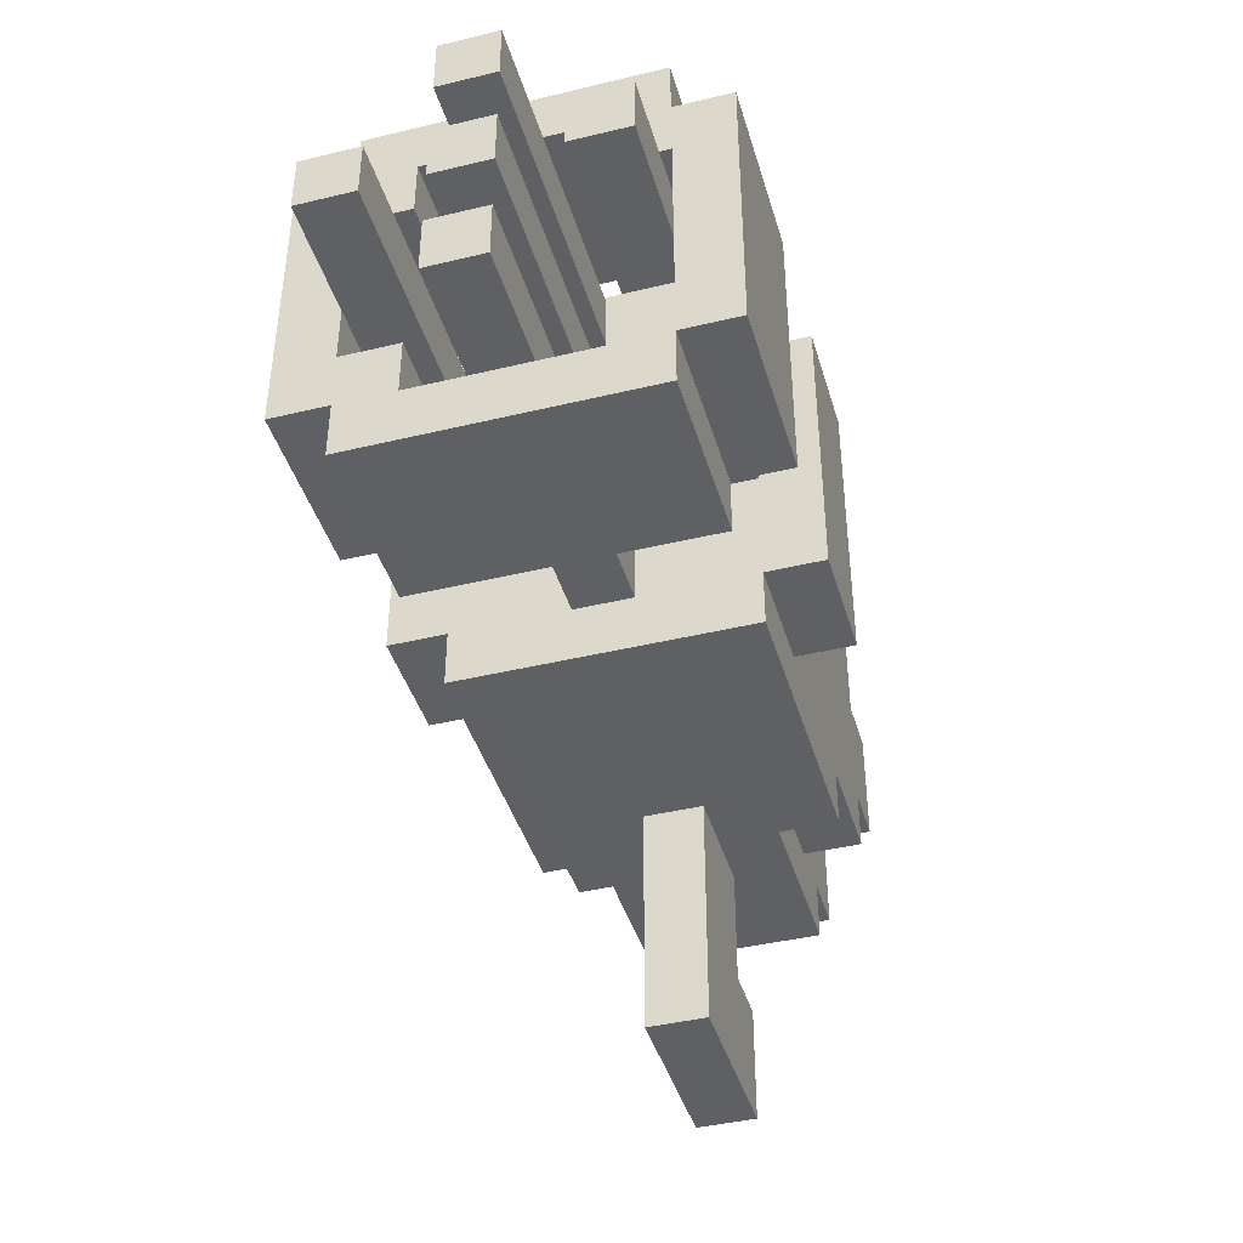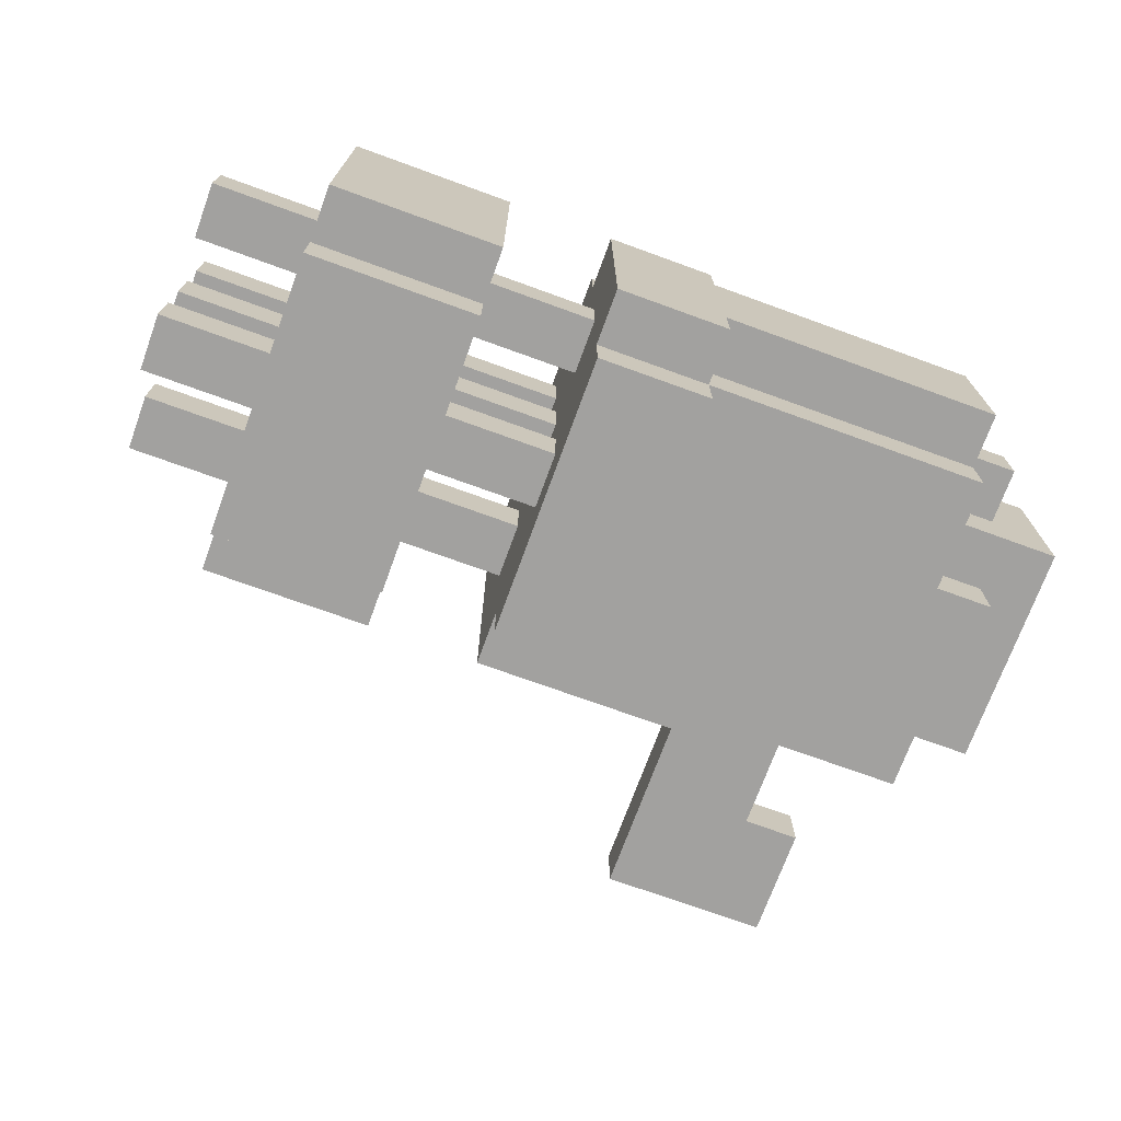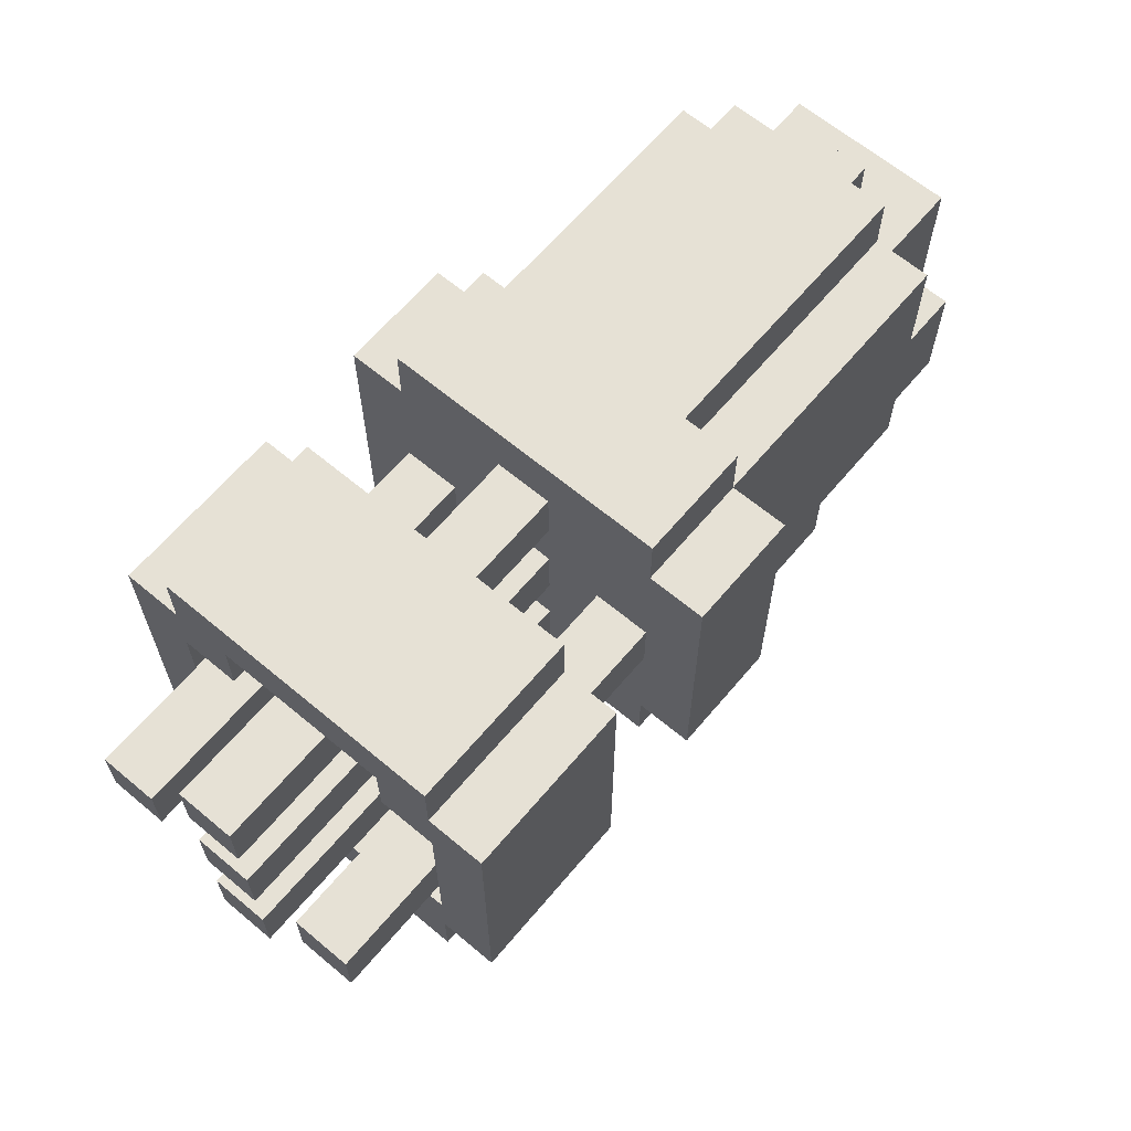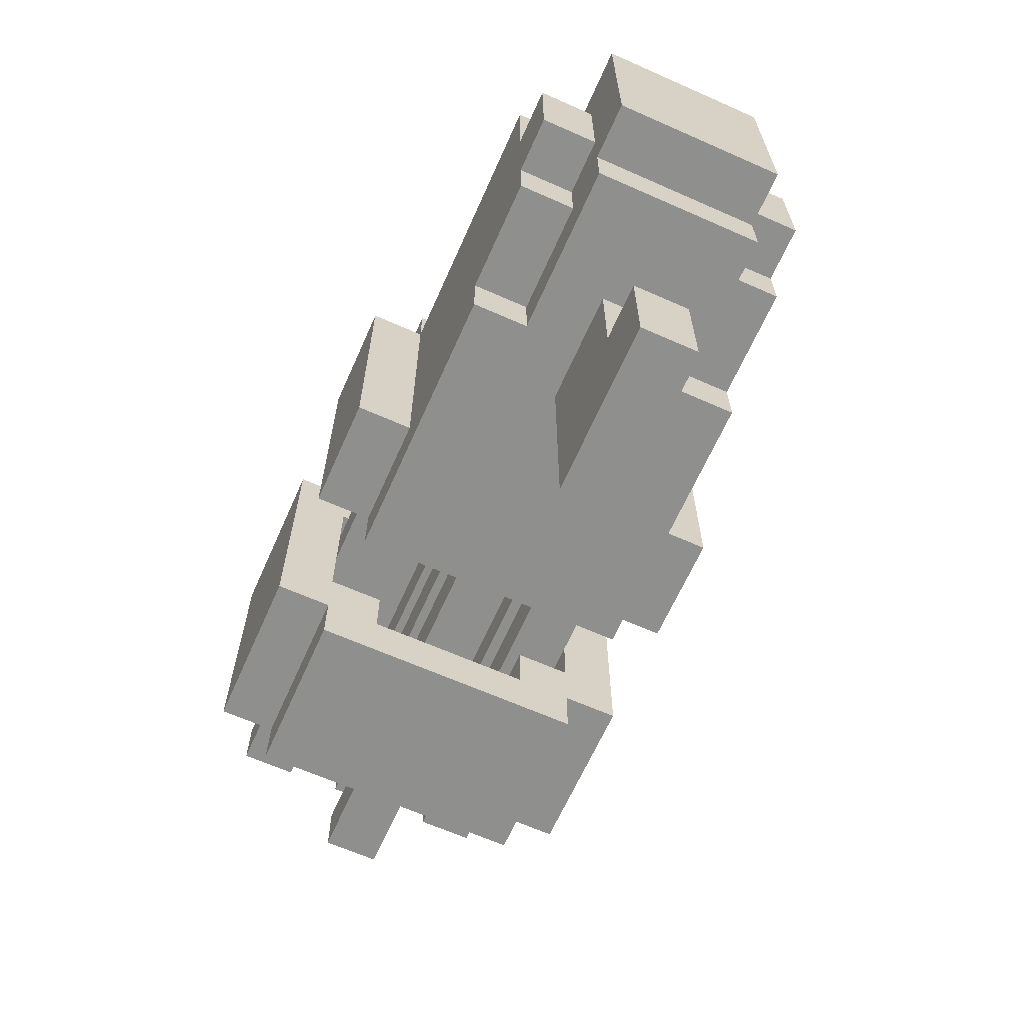
<metadata>
{"format":"obj","ext":"obj","renderer":"f3d","projection":"perspective","resolution":1024,"background":"white","views":[{"elev":-42.1,"azim":106.1,"up":"+Y"},{"elev":-72.2,"azim":160.0,"up":"+Z"},{"elev":64.3,"azim":130.1,"up":"+Y"},{"elev":-65.2,"azim":-114.0,"up":"+Y"}]}
</metadata>
<code>
g blaster72
v -12 5 1
v -12 5 -2
v -12 9 1
v -12 9 -2
v -11 4 1
v -11 4 -2
v -11 5 1
v -11 5 -2
v -11 6 2
v -11 6 1
v -11 6 -2
v -11 6 -3
v -11 8 2
v -11 8 1
v -11 8 -2
v -11 8 -3
v -11 9 -0
v -11 9 -1
v -11 10 -0
v -11 10 -1
v -10 0 -0
v -10 0 -1
v -10 2 -0
v -10 2 -1
v -10 5 2
v -10 5 1
v -10 5 -2
v -10 5 -3
v -10 6 2
v -10 6 1
v -10 6 -2
v -10 6 -3
v -10 8 2
v -10 8 1
v -10 8 -2
v -10 8 -3
v -10 9 1
v -10 9 -0
v -10 9 -1
v -10 9 -2
v -10 10 2
v -10 10 1
v -10 10 -0
v -10 10 -1
v -10 10 -2
v -10 10 -3
v -10 11 1
v -10 11 -2
v -9 2 -0
v -9 2 -1
v -9 4 -0
v -9 4 -1
v -8 4 2
v -8 4 1
v -8 4 -2
v -8 4 -3
v -8 5 2
v -8 5 1
v -8 5 -2
v -8 5 -3
v -5 5 3
v -5 5 2
v -5 5 -3
v -5 5 -4
v -5 10 3
v -5 10 2
v -5 10 1
v -5 10 -2
v -5 10 -3
v -5 10 -4
v -5 11 2
v -5 11 1
v -5 11 -2
v -5 11 -3
v -1 4 2
v -1 4 -3
v -1 5 3
v -1 5 2
v -1 5 1
v -1 5 -0
v -1 5 -1
v -1 5 -2
v -1 5 -3
v -1 5 -4
v -1 6 2
v -1 6 1
v -1 6 -2
v -1 6 -3
v -1 7 2
v -1 7 -3
v -1 8 2
v -1 8 -3
v -1 9 2
v -1 9 1
v -1 9 -2
v -1 9 -3
v -1 10 3
v -1 10 2
v -1 10 1
v -1 10 -0
v -1 10 -1
v -1 10 -2
v -1 10 -3
v -1 10 -4
v -1 11 2
v -1 11 -3
v -7 0 -0
v -7 0 -1
v -7 4 -0
v -7 4 -1
v -3 4 2
v -3 4 1
v -3 4 -2
v -3 4 -3
v -3 5 3
v -3 5 2
v -3 5 1
v -3 5 -0
v -3 5 -1
v -3 5 -2
v -3 5 -3
v -3 5 -4
v -3 6 -0
v -3 6 -1
v -3 7 2
v -3 7 1
v -3 7 -0
v -3 7 -1
v -3 7 -2
v -3 7 -3
v -3 8 2
v -3 8 1
v -3 8 -0
v -3 8 -1
v -3 8 -2
v -3 8 -3
v -3 9 -0
v -3 9 -1
v -3 10 3
v -3 10 2
v -3 10 -0
v -3 10 -1
v -3 10 -3
v -3 10 -4
v -3 11 2
v -3 11 -3
v 2 4 2
v 2 4 -3
v 2 5 3
v 2 5 2
v 2 5 1
v 2 5 -0
v 2 5 -1
v 2 5 -2
v 2 5 -3
v 2 5 -4
v 2 6 2
v 2 6 1
v 2 6 -2
v 2 6 -3
v 2 7 2
v 2 7 -3
v 2 8 2
v 2 8 -3
v 2 9 2
v 2 9 1
v 2 9 -2
v 2 9 -3
v 2 10 3
v 2 10 2
v 2 10 1
v 2 10 -0
v 2 10 -1
v 2 10 -2
v 2 10 -3
v 2 10 -4
v 2 11 2
v 2 11 -3
v 4 5 -0
v 4 5 -1
v 4 6 -0
v 4 6 -1
v 4 7 2
v 4 7 1
v 4 7 -0
v 4 7 -1
v 4 7 -2
v 4 7 -3
v 4 8 2
v 4 8 1
v 4 8 -0
v 4 8 -1
v 4 8 -2
v 4 8 -3
v 4 9 -0
v 4 9 -1
v 4 10 -0
v 4 10 -1
v -5 5 3
v -5 10 3
v -3 5 3
v -3 10 3
v -1 5 3
v -1 10 3
v 2 5 3
v 2 10 3
v -11 6 2
v -11 8 2
v -10 5 2
v -10 6 2
v -10 8 2
v -10 10 2
v -8 4 2
v -8 5 2
v -8 10 2
v -5 4 2
v -5 5 2
v -5 10 2
v -5 11 2
v -3 4 2
v -3 5 2
v -3 7 2
v -3 8 2
v -3 10 2
v -3 11 2
v -1 4 2
v -1 5 2
v -1 7 2
v -1 8 2
v -1 10 2
v -1 11 2
v 2 4 2
v 2 5 2
v 2 7 2
v 2 8 2
v 2 10 2
v 2 11 2
v 4 7 2
v 4 8 2
v -12 5 1
v -12 9 1
v -11 4 1
v -11 5 1
v -11 6 1
v -11 8 1
v -10 5 1
v -10 6 1
v -10 8 1
v -10 9 1
v -10 10 1
v -10 11 1
v -8 4 1
v -8 5 1
v -8 10 1
v -8 11 1
v -5 10 1
v -5 11 1
v -11 9 -0
v -11 10 -0
v -10 0 -0
v -10 2 -0
v -10 9 -0
v -10 10 -0
v -9 2 -0
v -9 4 -0
v -7 0 -0
v -7 4 -0
v -3 5 -0
v -3 6 -0
v -3 7 -0
v -3 8 -0
v -3 9 -0
v -3 10 -0
v -1 5 -0
v -1 10 -0
v 2 5 -0
v 2 10 -0
v 4 5 -0
v 4 6 -0
v 4 7 -0
v 4 8 -0
v 4 9 -0
v 4 10 -0
v -3 7 -2
v -3 8 -2
v -1 5 -2
v -1 6 -2
v -1 9 -2
v -1 10 -2
v 2 5 -2
v 2 6 -2
v 2 9 -2
v 2 10 -2
v 4 7 -2
v 4 8 -2
v -1 6 -3
v -1 7 -3
v -1 8 -3
v -1 9 -3
v 2 6 -3
v 2 7 -3
v 2 8 -3
v 2 9 -3
v -1 6 2
v -1 7 2
v -1 8 2
v -1 9 2
v 2 6 2
v 2 7 2
v 2 8 2
v 2 9 2
v -3 7 1
v -3 8 1
v -1 5 1
v -1 6 1
v -1 9 1
v -1 10 1
v 2 5 1
v 2 6 1
v 2 9 1
v 2 10 1
v 4 7 1
v 4 8 1
v -11 9 -1
v -11 10 -1
v -10 0 -1
v -10 2 -1
v -10 9 -1
v -10 10 -1
v -9 2 -1
v -9 4 -1
v -7 0 -1
v -7 4 -1
v -3 5 -1
v -3 6 -1
v -3 7 -1
v -3 8 -1
v -3 9 -1
v -3 10 -1
v -1 5 -1
v -1 10 -1
v 2 5 -1
v 2 10 -1
v 4 5 -1
v 4 6 -1
v 4 7 -1
v 4 8 -1
v 4 9 -1
v 4 10 -1
v -12 5 -2
v -12 9 -2
v -11 4 -2
v -11 5 -2
v -11 6 -2
v -11 8 -2
v -10 5 -2
v -10 6 -2
v -10 8 -2
v -10 9 -2
v -10 10 -2
v -10 11 -2
v -8 4 -2
v -8 5 -2
v -8 10 -2
v -8 11 -2
v -5 10 -2
v -5 11 -2
v -11 6 -3
v -11 8 -3
v -10 5 -3
v -10 6 -3
v -10 8 -3
v -10 10 -3
v -8 4 -3
v -8 5 -3
v -8 10 -3
v -5 4 -3
v -5 5 -3
v -5 10 -3
v -5 11 -3
v -3 4 -3
v -3 5 -3
v -3 7 -3
v -3 8 -3
v -3 10 -3
v -3 11 -3
v -1 4 -3
v -1 5 -3
v -1 7 -3
v -1 8 -3
v -1 10 -3
v -1 11 -3
v 2 4 -3
v 2 5 -3
v 2 7 -3
v 2 8 -3
v 2 10 -3
v 2 11 -3
v 4 7 -3
v 4 8 -3
v -5 5 -4
v -5 10 -4
v -3 5 -4
v -3 10 -4
v -1 5 -4
v -1 10 -4
v 2 5 -4
v 2 10 -4
v -10 0 -0
v -7 0 -0
v -10 0 -1
v -7 0 -1
v -8 4 2
v -5 4 2
v -3 4 2
v -1 4 2
v 2 4 2
v -11 4 1
v -8 4 1
v -7 4 1
v -5 4 1
v -3 4 1
v -9 4 -0
v -7 4 -0
v -9 4 -1
v -7 4 -1
v -11 4 -2
v -8 4 -2
v -7 4 -2
v -5 4 -2
v -3 4 -2
v -8 4 -3
v -5 4 -3
v -3 4 -3
v -1 4 -3
v 2 4 -3
v -5 5 3
v -3 5 3
v -1 5 3
v 2 5 3
v -10 5 2
v -8 5 2
v -5 5 2
v -3 5 2
v -1 5 2
v 2 5 2
v -12 5 1
v -11 5 1
v -10 5 1
v -8 5 1
v -3 5 -0
v -1 5 -0
v 2 5 -0
v 4 5 -0
v -3 5 -1
v -1 5 -1
v 2 5 -1
v 4 5 -1
v -12 5 -2
v -11 5 -2
v -10 5 -2
v -8 5 -2
v -10 5 -3
v -8 5 -3
v -5 5 -3
v -3 5 -3
v -1 5 -3
v 2 5 -3
v -5 5 -4
v -3 5 -4
v -1 5 -4
v 2 5 -4
v -11 6 2
v -10 6 2
v -11 6 1
v -10 6 1
v -11 6 -2
v -10 6 -2
v -11 6 -3
v -10 6 -3
v -3 7 2
v -1 7 2
v 2 7 2
v 4 7 2
v -3 7 1
v 4 7 1
v -3 7 -0
v 4 7 -0
v -3 7 -1
v 4 7 -1
v -3 7 -2
v 4 7 -2
v -3 7 -3
v -1 7 -3
v 2 7 -3
v 4 7 -3
v -1 9 2
v 2 9 2
v -1 9 1
v 2 9 1
v -3 9 -0
v 4 9 -0
v -3 9 -1
v 4 9 -1
v -1 9 -2
v 2 9 -2
v -1 9 -3
v 2 9 -3
v -1 10 1
v 2 10 1
v -1 10 -0
v 2 10 -0
v -1 10 -1
v 2 10 -1
v -1 10 -2
v 2 10 -2
v -10 2 -0
v -9 2 -0
v -10 2 -1
v -9 2 -1
v -1 5 1
v 2 5 1
v -1 5 -0
v 2 5 -0
v -1 5 -1
v 2 5 -1
v -1 5 -2
v 2 5 -2
v -1 6 2
v 2 6 2
v -1 6 1
v 2 6 1
v -3 6 -0
v 4 6 -0
v -3 6 -1
v 4 6 -1
v -1 6 -2
v 2 6 -2
v -1 6 -3
v 2 6 -3
v -11 8 2
v -10 8 2
v -3 8 2
v -1 8 2
v 2 8 2
v 4 8 2
v -11 8 1
v -10 8 1
v -3 8 1
v 4 8 1
v -3 8 -0
v 4 8 -0
v -3 8 -1
v 4 8 -1
v -11 8 -2
v -10 8 -2
v -3 8 -2
v 4 8 -2
v -11 8 -3
v -10 8 -3
v -3 8 -3
v -1 8 -3
v 2 8 -3
v 4 8 -3
v -12 9 1
v -10 9 1
v -11 9 -0
v -10 9 -0
v -11 9 -1
v -10 9 -1
v -12 9 -2
v -10 9 -2
v -5 10 3
v -3 10 3
v -1 10 3
v 2 10 3
v -10 10 2
v -8 10 2
v -5 10 2
v -3 10 2
v -1 10 2
v 2 10 2
v -10 10 1
v -8 10 1
v -5 10 1
v -11 10 -0
v -10 10 -0
v -3 10 -0
v -1 10 -0
v 2 10 -0
v 4 10 -0
v -11 10 -1
v -10 10 -1
v -3 10 -1
v -1 10 -1
v 2 10 -1
v 4 10 -1
v -10 10 -2
v -8 10 -2
v -5 10 -2
v -10 10 -3
v -8 10 -3
v -5 10 -3
v -3 10 -3
v -1 10 -3
v 2 10 -3
v -5 10 -4
v -3 10 -4
v -1 10 -4
v 2 10 -4
v -5 11 2
v -3 11 2
v -1 11 2
v 2 11 2
v -10 11 1
v -8 11 1
v -5 11 1
v -10 11 -2
v -8 11 -2
v -5 11 -2
v -5 11 -3
v -3 11 -3
v -1 11 -3
v 2 11 -3
f 3 2 1
f 4 2 3
f 7 6 5
f 8 6 7
f 13 10 9
f 14 10 13
f 15 12 11
f 16 12 15
f 19 18 17
f 20 18 19
f 23 22 21
f 24 22 23
f 29 26 25
f 30 26 29
f 31 28 27
f 32 28 31
f 37 34 33
f 40 36 35
f 41 38 37
f 41 37 33
f 42 38 41
f 43 38 42
f 44 40 39
f 45 36 40
f 45 40 44
f 46 36 45
f 47 43 42
f 47 44 43
f 47 45 44
f 48 45 47
f 51 50 49
f 52 50 51
f 57 54 53
f 58 54 57
f 59 56 55
f 60 56 59
f 65 62 61
f 66 62 65
f 69 64 63
f 70 64 69
f 71 67 66
f 72 67 71
f 73 69 68
f 74 69 73
f 78 76 75
f 79 76 78
f 80 76 79
f 81 76 80
f 82 76 81
f 83 76 82
f 85 78 77
f 85 79 78
f 86 79 85
f 87 84 83
f 87 83 82
f 88 84 87
f 89 85 77
f 90 84 88
f 91 89 77
f 92 84 90
f 93 91 77
f 96 84 92
f 97 94 93
f 97 93 77
f 98 94 97
f 99 94 98
f 102 96 95
f 103 84 96
f 103 96 102
f 104 84 103
f 105 101 100
f 105 102 101
f 105 103 102
f 105 100 99
f 105 99 98
f 106 103 105
f 107 108 109
f 109 108 110
f 111 112 116
f 112 113 117
f 116 112 117
f 117 113 118
f 118 113 119
f 113 114 120
f 119 113 120
f 120 114 121
f 115 116 123
f 116 117 123
f 117 118 123
f 121 122 124
f 120 121 124
f 119 120 124
f 115 123 125
f 123 124 125
f 125 124 126
f 126 124 127
f 124 122 128
f 127 124 128
f 128 122 129
f 129 122 130
f 115 125 131
f 126 127 132
f 132 127 133
f 128 129 134
f 134 129 135
f 130 122 136
f 134 135 137
f 135 136 137
f 132 133 137
f 131 132 137
f 133 134 137
f 137 136 138
f 115 131 139
f 131 137 139
f 139 137 140
f 140 137 141
f 138 136 142
f 136 122 143
f 142 136 143
f 143 122 144
f 140 141 145
f 141 142 145
f 142 143 145
f 145 143 146
f 147 148 150
f 150 148 151
f 151 148 152
f 152 148 153
f 153 148 154
f 154 148 155
f 149 150 157
f 150 151 157
f 157 151 158
f 155 156 159
f 154 155 159
f 159 156 160
f 149 157 161
f 160 156 162
f 149 161 163
f 162 156 164
f 149 163 165
f 164 156 168
f 165 166 169
f 149 165 169
f 169 166 170
f 170 166 171
f 167 168 174
f 168 156 175
f 174 168 175
f 175 156 176
f 172 173 177
f 173 174 177
f 174 175 177
f 171 172 177
f 170 171 177
f 177 175 178
f 179 180 181
f 181 180 182
f 183 184 189
f 189 184 190
f 185 186 191
f 191 186 192
f 187 188 193
f 193 188 194
f 195 196 197
f 197 196 198
f 201 200 199
f 202 200 201
f 205 204 203
f 206 204 205
f 210 208 207
f 211 208 210
f 214 210 209
f 214 212 211
f 214 211 210
f 215 212 214
f 216 214 213
f 216 215 214
f 217 215 216
f 218 215 217
f 220 217 216
f 221 217 220
f 224 219 218
f 225 219 224
f 228 223 222
f 229 223 228
f 232 227 226
f 233 227 232
f 236 231 230
f 237 231 236
f 238 235 234
f 239 235 238
f 243 241 240
f 244 241 243
f 245 241 244
f 246 243 242
f 246 244 243
f 247 244 246
f 248 241 245
f 249 241 248
f 252 246 242
f 253 246 252
f 254 251 250
f 255 251 254
f 256 255 254
f 257 255 256
f 262 259 258
f 263 259 262
f 264 261 260
f 266 264 260
f 266 265 264
f 267 265 266
f 274 269 268
f 275 273 272
f 276 269 274
f 277 275 272
f 278 269 276
f 279 269 278
f 280 271 270
f 281 271 280
f 282 277 272
f 283 277 282
f 290 287 286
f 291 287 290
f 292 289 288
f 293 289 292
f 294 285 284
f 295 285 294
f 300 297 296
f 301 297 300
f 302 299 298
f 303 299 302
f 304 305 308
f 308 305 309
f 306 307 310
f 310 307 311
f 314 315 318
f 318 315 319
f 316 317 320
f 320 317 321
f 312 313 322
f 322 313 323
f 324 325 328
f 328 325 329
f 326 327 330
f 326 330 332
f 330 331 332
f 332 331 333
f 334 335 340
f 338 339 341
f 340 335 342
f 338 341 343
f 342 335 344
f 344 335 345
f 336 337 346
f 346 337 347
f 338 343 348
f 348 343 349
f 350 351 353
f 353 351 354
f 354 351 355
f 352 353 356
f 353 354 356
f 356 354 357
f 355 351 358
f 358 351 359
f 352 356 362
f 362 356 363
f 360 361 364
f 364 361 365
f 364 365 366
f 366 365 367
f 368 369 371
f 371 369 372
f 370 371 375
f 372 373 375
f 371 372 375
f 375 373 376
f 374 375 377
f 375 376 377
f 377 376 378
f 378 376 379
f 377 378 381
f 381 378 382
f 379 380 385
f 385 380 386
f 383 384 389
f 389 384 390
f 387 388 393
f 393 388 394
f 391 392 397
f 397 392 398
f 395 396 399
f 399 396 400
f 401 402 403
f 403 402 404
f 405 406 407
f 407 406 408
f 411 410 409
f 412 410 411
f 419 414 413
f 420 414 419
f 421 415 414
f 421 414 420
f 422 415 421
f 423 420 419
f 423 419 418
f 424 422 421
f 424 420 423
f 424 421 420
f 425 423 418
f 426 422 424
f 427 425 418
f 427 426 425
f 428 426 427
f 429 422 426
f 429 426 428
f 430 422 429
f 431 422 430
f 432 429 428
f 432 430 429
f 433 431 430
f 433 430 432
f 434 431 433
f 435 417 416
f 436 417 435
f 443 438 437
f 444 438 443
f 445 440 439
f 446 440 445
f 449 442 441
f 450 442 449
f 455 452 451
f 456 452 455
f 457 454 453
f 458 454 457
f 459 448 447
f 460 448 459
f 463 462 461
f 464 462 463
f 469 466 465
f 470 466 469
f 471 468 467
f 472 468 471
f 475 474 473
f 476 474 475
f 479 478 477
f 480 478 479
f 485 482 481
f 485 484 483
f 485 483 482
f 486 484 485
f 489 488 487
f 490 488 489
f 493 492 491
f 494 492 493
f 495 492 494
f 496 492 495
f 499 498 497
f 500 498 499
f 503 502 501
f 504 502 503
f 507 506 505
f 508 506 507
f 511 510 509
f 512 510 511
f 515 514 513
f 516 514 515
f 517 518 519
f 519 518 520
f 521 522 523
f 523 522 524
f 525 526 527
f 527 526 528
f 529 530 531
f 531 530 532
f 533 534 535
f 535 534 536
f 537 538 539
f 539 538 540
f 541 542 547
f 547 542 548
f 545 546 549
f 543 544 549
f 544 545 549
f 549 546 550
f 551 552 553
f 553 552 554
f 555 556 559
f 559 556 560
f 557 558 561
f 561 558 562
f 562 558 563
f 563 558 564
f 565 566 567
f 567 566 568
f 565 567 569
f 565 569 571
f 569 570 571
f 571 570 572
f 573 574 579
f 579 574 580
f 575 576 581
f 581 576 582
f 577 578 583
f 578 579 584
f 583 578 584
f 584 579 585
f 586 587 592
f 592 587 593
f 588 589 594
f 594 589 595
f 590 591 596
f 596 591 597
f 598 599 601
f 599 600 602
f 601 599 602
f 602 600 603
f 603 604 607
f 607 604 608
f 605 606 609
f 609 606 610
f 611 612 617
f 615 616 618
f 616 617 619
f 618 616 619
f 617 612 620
f 619 617 620
f 620 612 621
f 621 612 622
f 613 614 623
f 623 614 624

</code>
